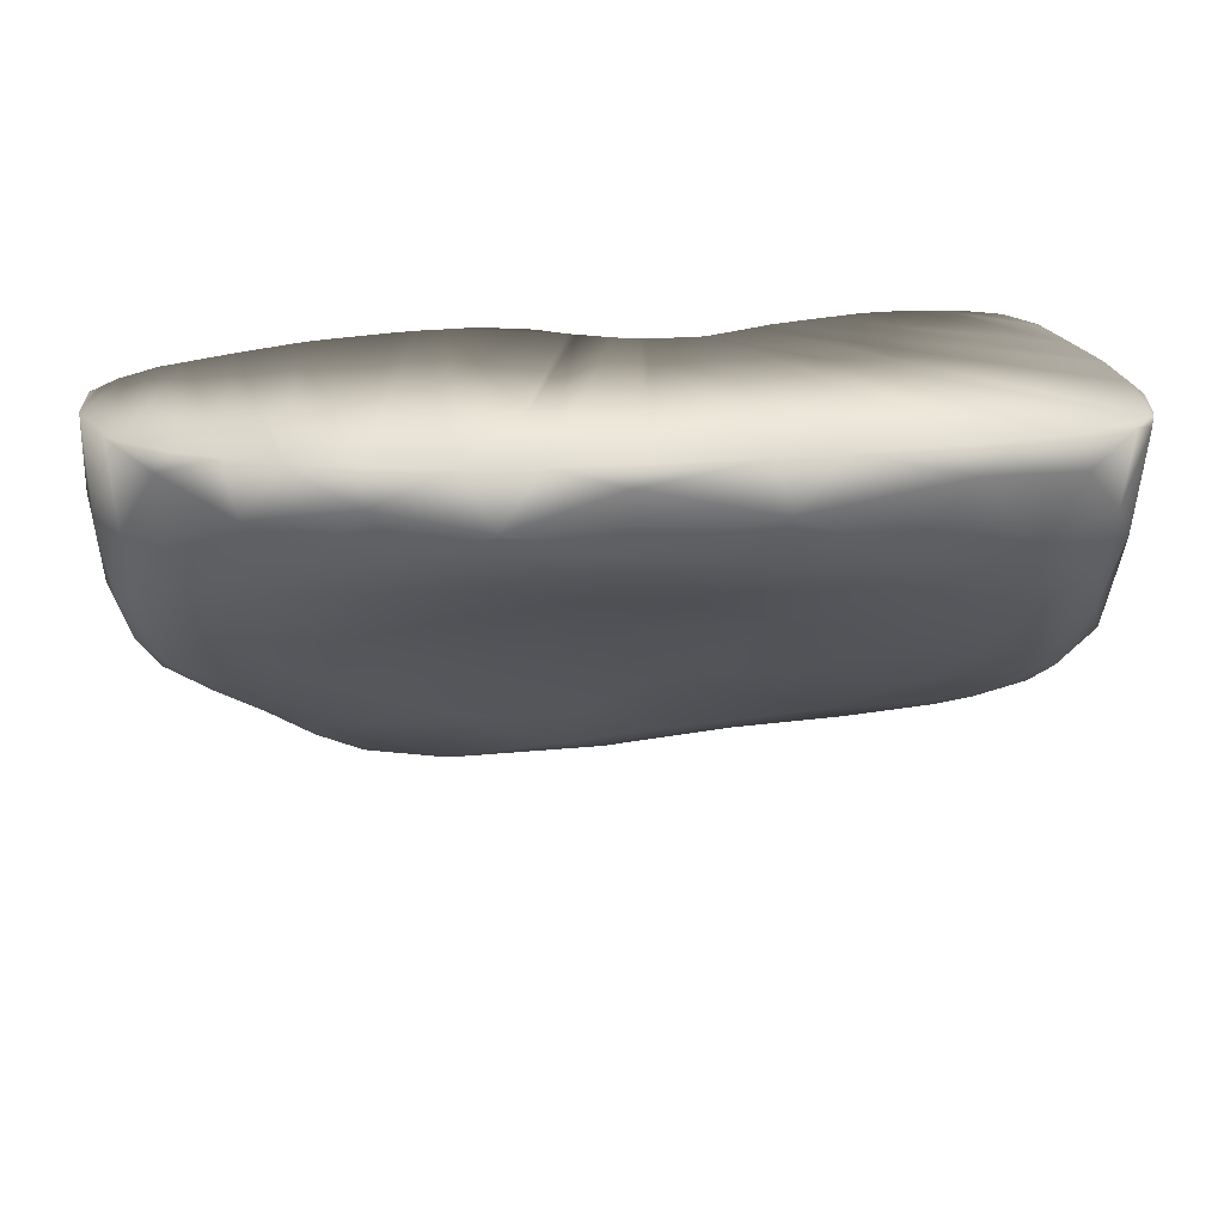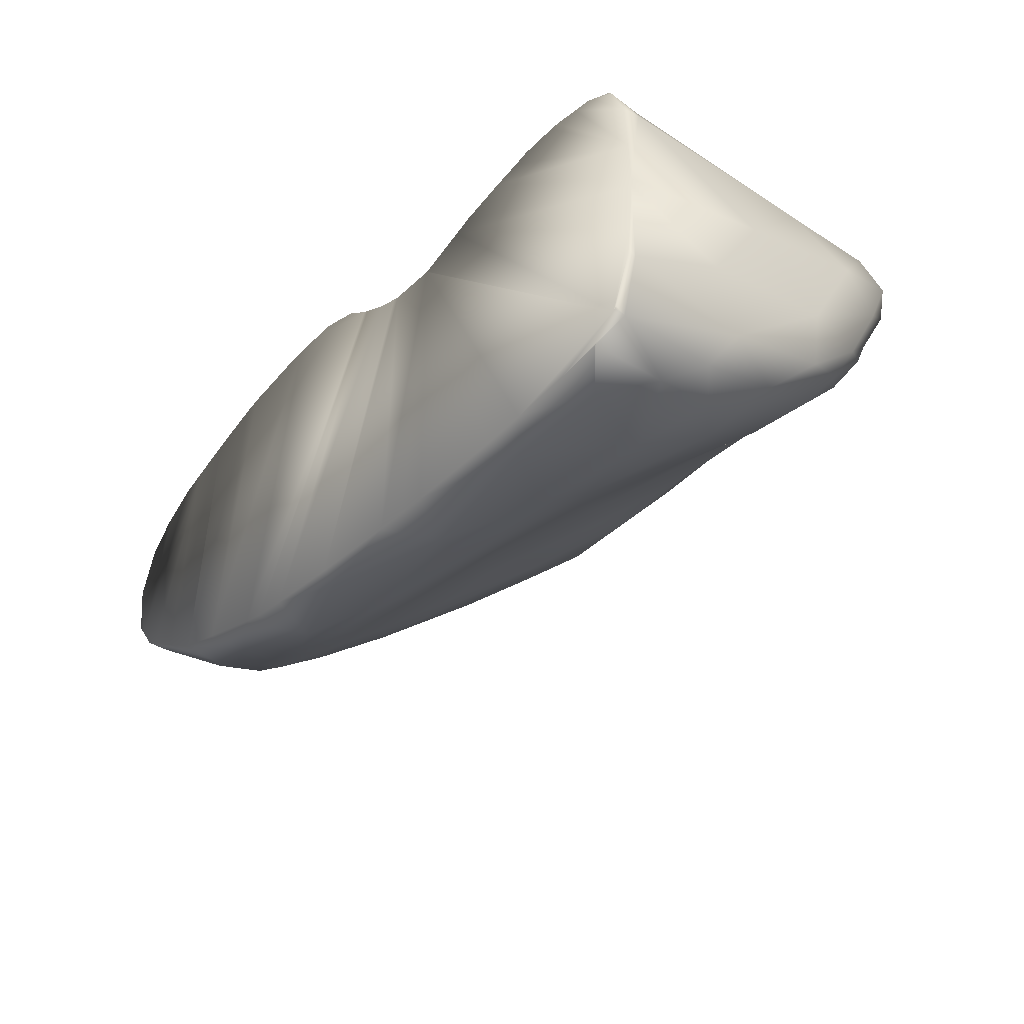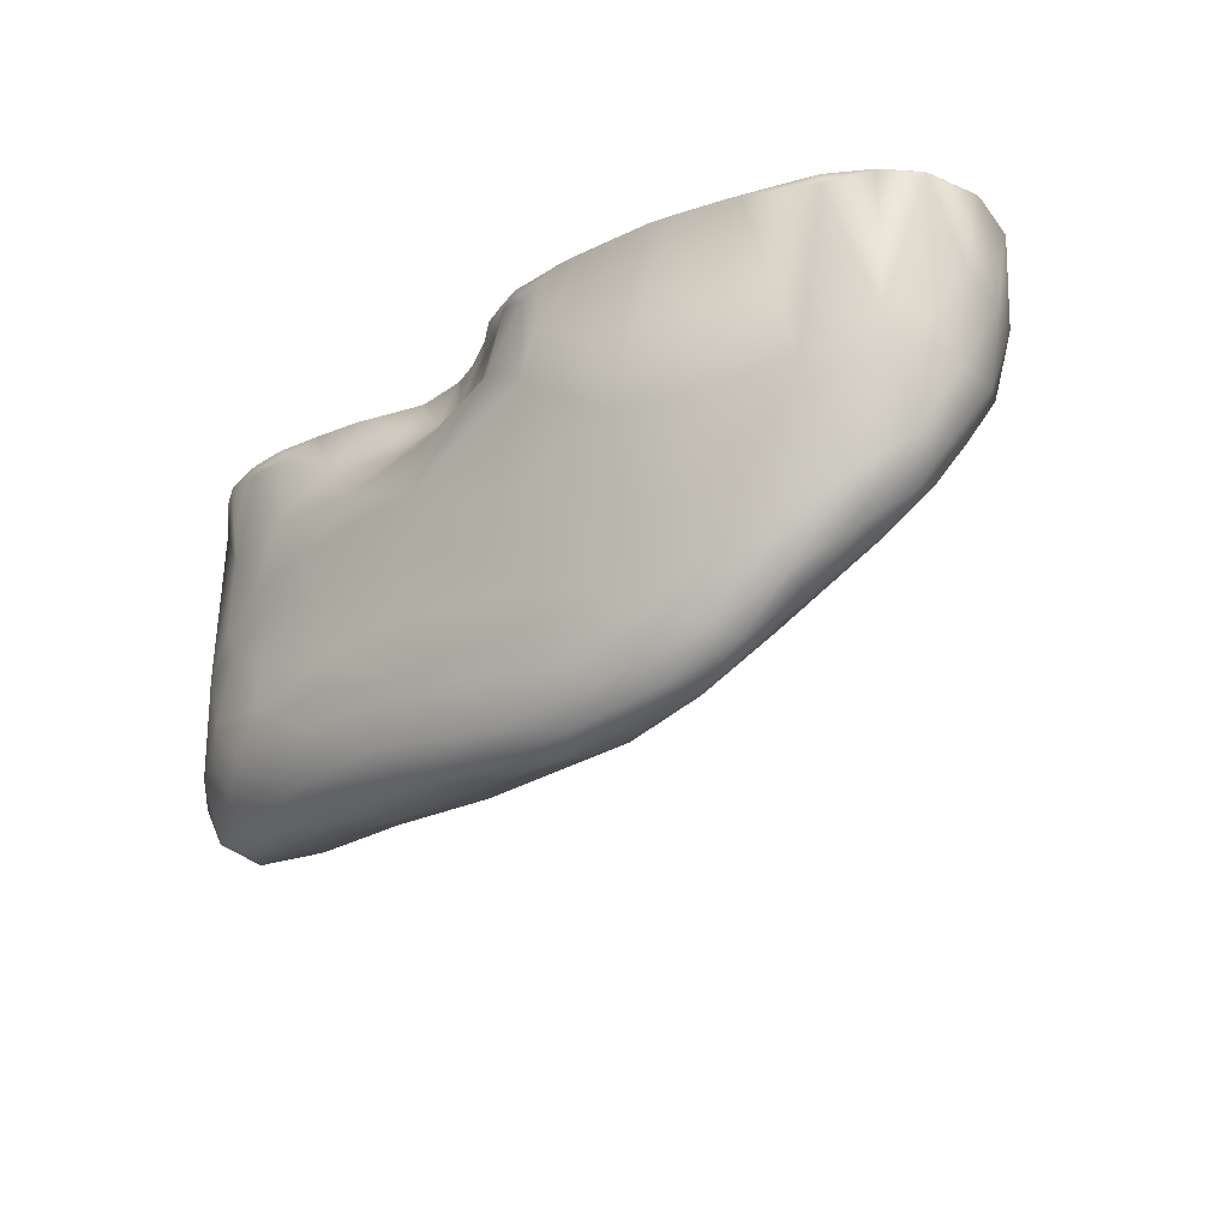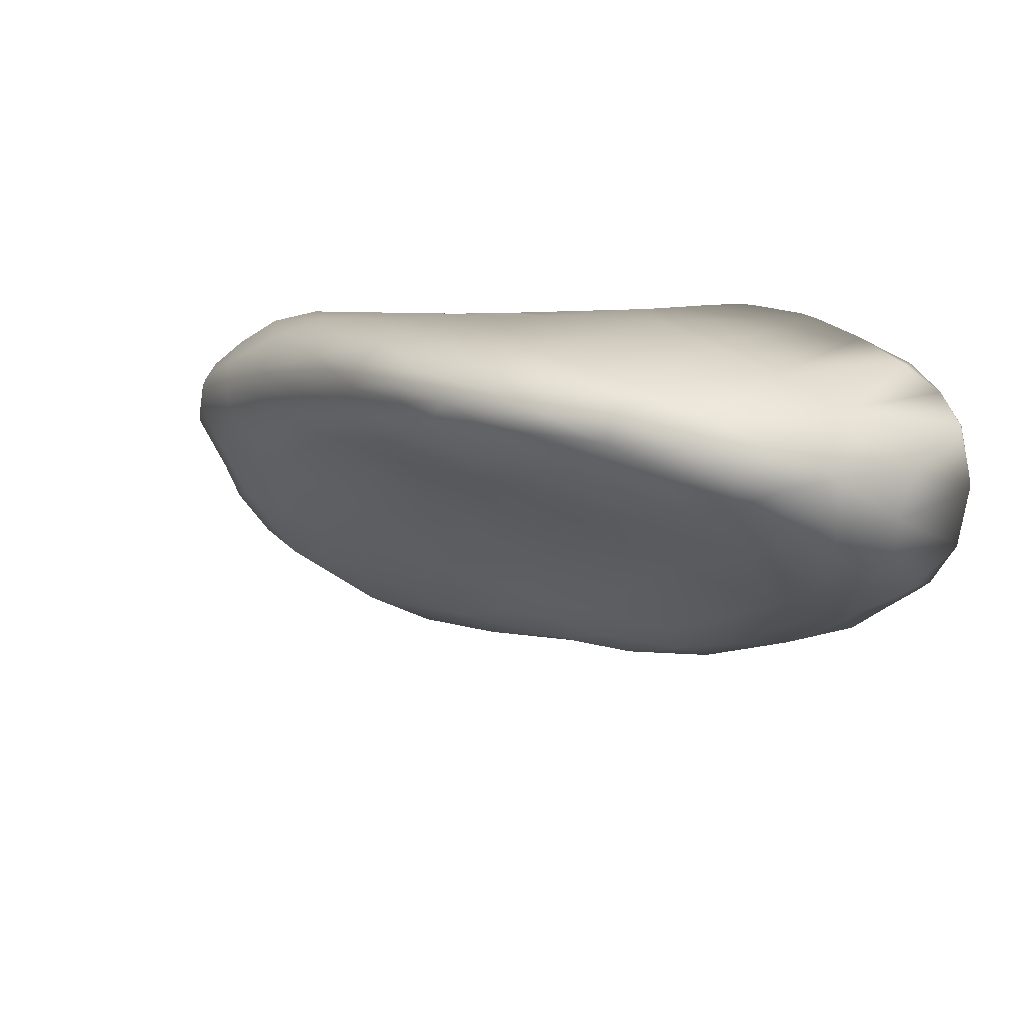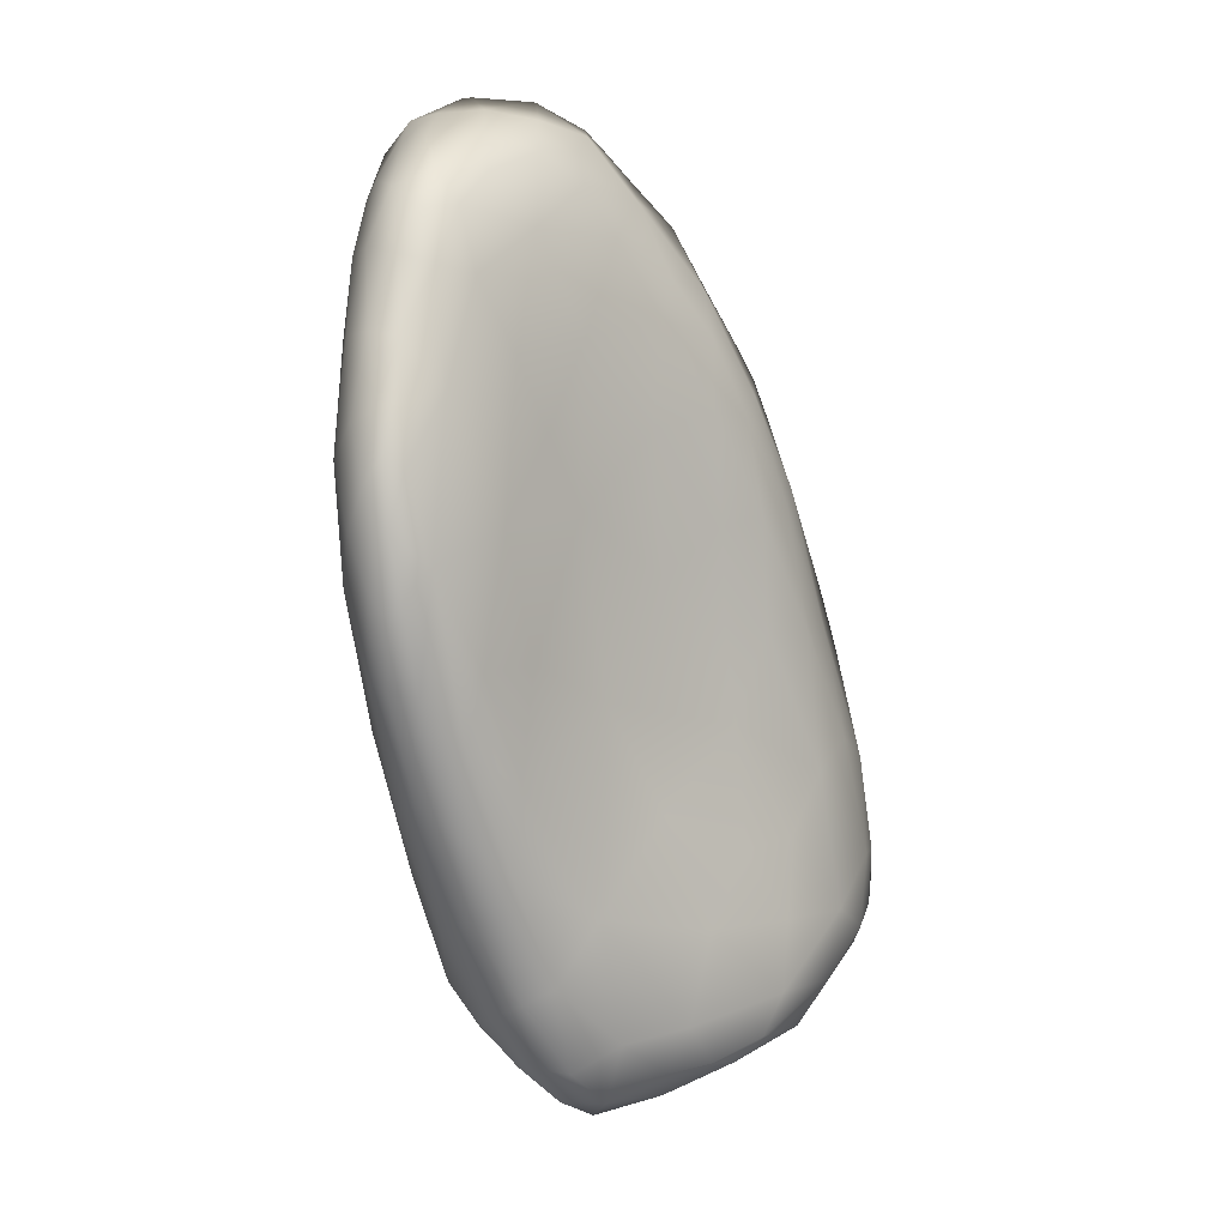
<metadata>
{"format":"obj","ext":"obj","renderer":"f3d","projection":"perspective","resolution":1024,"background":"white","views":[{"elev":24.3,"azim":-17.8,"up":"+Z"},{"elev":-43.4,"azim":52.5,"up":"+Y"},{"elev":-24.6,"azim":-140.4,"up":"+Z"},{"elev":13.2,"azim":-126.5,"up":"+Y"},{"elev":-70.7,"azim":-82.8,"up":"+Z"}]}
</metadata>
<code>
o 223
v 6.941 7.151 5.202
v 7.036 7.17 5.2
v 7.093 7.126 5.215
v 6.754 7.157 5.214
v 6.884 7.188 5.197
v 6.778 7.187 5.197
v 6.799 7.205 5.195
v 6.714 7.194 5.211
v 6.87 7.218 5.2
v 6.997 7.212 5.213
v 7.136 7.175 5.214
v 6.772 7.222 5.21
v 6.87 7.24 5.23
v 7.23 7.1 5.221
v 7.145 7.143 5.213
v 7.335 7.098 5.229
v 7.243 7.137 5.22
v 7.323 7.137 5.232
v 6.876 7.125 5.229
v 7.003 7.104 5.238
v 6.657 7.169 5.233
v 6.641 7.19 5.233
v 7.258 7.169 5.233
v 6.67 7.213 5.231
v 7.162 7.212 5.247
v 6.718 7.237 5.242
v 7.176 7.046 5.264
v 7.32 7.04 5.252
v 7.332 6.969 5.294
v 7.389 7.068 5.255
v 6.75 7.088 5.299
v 6.892 7.078 5.288
v 6.968 7.014 5.353
v 7.385 7.117 5.259
v 7.414 7.085 5.273
v 7.419 7.009 5.308
v 6.6 7.125 5.297
v 6.601 7.169 5.262
v 7.333 7.155 5.254
v 6.596 7.191 5.264
v 7.289 7.19 5.272
v 6.615 7.221 5.273
v 7.025 7.237 5.248
v 6.781 7.254 5.265
v 6.947 7.254 5.291
v 7.243 6.933 5.345
v 7.383 6.999 5.29
v 7.414 7.115 5.307
v 7.247 7.221 5.301
v 7.119 7.239 5.298
v 6.659 7.248 5.306
v 7.39 6.951 5.315
v 7.411 6.926 5.348
v 7.109 6.969 5.36
v 6.77 7.015 5.391
v 6.543 7.163 5.305
v 7.367 7.163 5.321
v 6.536 7.195 5.315
v 7.311 7.196 5.311
v 6.546 7.222 5.35
v 7.391 6.891 5.362
v 7.351 6.863 5.383
v 7.427 7.052 5.351
v 6.593 7.058 5.378
v 6.785 7.26 5.342
v 6.694 7.263 5.508
v 7.416 6.851 5.422
v 7.186 6.885 5.415
v 7.426 6.926 5.418
v 6.681 7.038 5.382
v 6.486 7.123 5.356
v 6.506 7.086 5.377
v 6.471 7.159 5.36
v 7.298 7.208 5.357
v 6.466 7.193 5.393
v 6.581 7.247 5.499
v 7.202 7.235 5.339
v 6.849 7.258 5.393
v 6.953 7.253 5.375
v 7.095 7.243 5.37
v 7.28 6.848 5.419
v 7.417 7.107 5.423
v 6.433 7.131 5.39
v 7.058 6.881 5.466
v 6.438 7.095 5.408
v 6.415 7.162 5.427
v 7.374 7.158 5.444
v 6.496 7.225 5.512
v 7.222 7.221 5.405
v 7.309 6.786 5.487
v 7.386 6.808 5.468
v 6.872 6.94 5.454
v 7.433 6.999 5.511
v 6.601 6.989 5.459
v 6.404 7.117 5.435
v 7.298 7.19 5.448
v 6.902 7.253 5.431
v 6.997 7.246 5.437
v 7.201 6.832 5.469
v 6.481 7.024 5.462
v 6.417 7.065 5.461
v 6.385 7.068 5.505
v 6.381 7.127 5.5
v 6.424 7.191 5.551
v 7.118 7.231 5.46
v 6.843 7.257 5.462
v 6.717 6.931 5.494
v 7.435 7.068 5.679
v 6.391 7.16 5.544
v 7.218 7.208 5.475
v 6.936 7.251 5.465
v 7.419 6.811 5.544
v 6.945 6.88 5.498
v 6.412 7.014 5.525
v 6.37 7.07 5.586
v 7.412 7.118 5.658
v 7.339 7.168 5.491
v 7.274 7.188 5.517
v 7.155 6.79 5.532
v 7.281 6.745 5.567
v 7.359 6.762 5.537
v 6.845 6.869 5.524
v 6.516 6.946 5.541
v 6.611 6.908 5.546
v 6.456 6.973 5.546
v 6.37 7.122 5.605
v 7.34 7.163 5.583
v 6.98 7.243 5.521
v 7.395 6.771 5.566
v 6.973 6.833 5.531
v 7.43 6.89 5.575
v 6.722 6.863 5.558
v 6.39 7.014 5.596
v 6.379 7.142 5.586
v 7.157 7.214 5.523
v 7.139 6.755 5.586
v 7.365 6.745 5.607
v 6.997 6.786 5.577
v 6.853 6.823 5.568
v 6.429 6.976 5.594
v 6.466 7.223 5.69
v 6.812 7.26 5.588
v 7.2 6.735 5.666
v 6.853 6.794 5.606
v 6.744 6.827 5.595
v 6.65 6.855 5.599
v 6.497 6.92 5.634
v 6.576 6.893 5.596
v 6.385 7.162 5.699
v 7.245 7.184 5.599
v 7.11 7.205 5.579
v 6.871 7.247 5.619
v 6.984 7.218 5.595
v 7.319 6.733 5.659
v 7.013 6.765 5.634
v 6.729 6.815 5.632
v 7.179 7.171 5.645
v 6.814 7.257 5.683
v 7.402 6.759 5.687
v 6.856 6.783 5.675
v 7.427 6.825 5.69
v 6.608 6.858 5.656
v 6.424 6.967 5.675
v 7.317 7.166 5.689
v 7.065 7.176 5.624
v 6.916 7.207 5.641
v 6.981 7.172 5.646
v 7.034 7.147 5.664
v 7.092 7.151 5.666
v 7.26 7.173 5.685
v 6.922 7.193 5.69
v 6.879 7.226 5.678
v 6.85 7.244 5.694
v 6.76 7.264 5.7
v 7.32 7.165 5.7
v 6.644 7.263 5.7
v 6.732 7.265 5.7
v 6.792 7.259 5.7
v 7.067 6.75 5.7
v 7.245 6.734 5.7
v 7.192 6.737 5.7
v 6.368 7.089 5.7
v 6.382 7.023 5.7
v 6.997 7.156 5.7
v 7.06 7.145 5.7
v 6.823 7.256 5.7
v 7.374 6.736 5.7
v 7.383 7.142 5.7
v 7.061 7.145 5.7
v 7.122 7.159 5.7
v 7.409 7.123 5.7
v 7.416 7.114 5.7
v 7.414 7.12 5.7
v 7.24 7.171 5.7
v 7.399 6.757 5.7
v 7.404 6.762 5.7
v 7.26 7.173 5.7
v 7.402 6.759 5.7
v 6.772 6.802 5.7
v 6.539 6.886 5.7
v 6.991 6.761 5.7
v 6.874 6.781 5.7
v 6.484 6.925 5.7
v 6.383 7.019 5.7
v 6.96 7.173 5.7
v 7.427 6.822 5.7
v 7.428 6.829 5.7
v 6.546 7.244 5.7
v 6.419 7.196 5.7
v 6.385 7.159 5.7
v 6.697 6.823 5.7
v 6.542 6.885 5.7
v 6.605 6.86 5.7
v 6.385 7.161 5.7
v 6.386 7.162 5.7
v 6.385 7.162 5.7
v 6.394 7.006 5.7
v 6.439 6.956 5.7
v 6.926 7.195 5.7
v 6.917 7.2 5.7
v 6.42 6.97 5.7
v 6.886 7.228 5.7
v 7.37 6.733 5.7
v 7.353 7.154 5.7
v 6.399 7.176 5.7
v 7.437 6.994 5.7
v 6.621 7.26 5.7
v 6.552 7.246 5.7
v 6.855 7.242 5.7
v 6.851 7.244 5.7
v 7.309 7.167 5.7
v 7.434 7.073 5.7
v 7.435 7.065 5.7
v 7.439 6.934 5.7
v 7.369 6.733 5.7
v 7.316 6.732 5.7
v 7.438 6.923 5.7
v 7.431 6.859 5.7
v 7.033 6.755 5.7
v 6.498 7.231 5.7
v 6.424 7.199 5.7
v 6.368 7.101 5.7
v 6.725 6.813 5.7
v 6.988 7.16 5.7
v 6.467 7.223 5.7
v 6.461 7.221 5.7
v 7.375 7.147 5.7
v 7.145 7.164 5.7
v 7.204 7.17 5.7
f 1 2 3
f 1 4 5
f 5 4 6
f 2 1 5
f 7 6 8
f 5 6 7
f 5 7 9
f 10 5 9
f 2 5 10
f 10 11 2
f 7 8 12
f 9 7 12
f 9 12 13
f 14 3 15
f 16 14 17
f 17 14 15
f 18 16 17
f 1 19 4
f 20 19 1
f 3 20 1
f 8 21 22
f 4 21 8
f 6 4 8
f 15 3 2
f 2 11 15
f 11 17 15
f 23 17 11
f 18 17 23
f 22 24 8
f 12 8 24
f 25 11 10
f 25 23 11
f 12 24 26
f 10 9 13
f 27 28 29
f 28 27 14
f 16 28 14
f 16 30 28
f 31 19 32
f 19 20 32
f 32 20 33
f 27 20 3
f 14 27 3
f 30 16 34
f 35 36 30
f 34 35 30
f 21 4 37
f 4 31 37
f 19 31 4
f 34 16 18
f 37 38 21
f 39 34 18
f 23 39 18
f 21 38 22
f 22 38 40
f 39 23 41
f 22 40 24
f 25 41 23
f 42 24 40
f 26 24 42
f 26 13 12
f 10 13 43
f 25 10 43
f 13 26 44
f 45 13 44
f 43 13 45
f 27 29 46
f 47 29 28
f 30 47 28
f 36 47 30
f 27 33 20
f 35 34 48
f 25 49 41
f 25 43 50
f 49 25 50
f 26 51 44
f 52 47 53
f 53 47 36
f 33 27 54
f 32 55 31
f 37 56 38
f 38 56 40
f 34 39 57
f 57 48 34
f 56 58 40
f 57 39 41
f 57 41 59
f 42 58 60
f 42 40 58
f 59 41 49
f 42 60 51
f 42 51 26
f 50 43 45
f 29 52 61
f 61 52 53
f 62 46 29
f 52 29 47
f 27 46 54
f 36 35 63
f 31 64 37
f 63 35 48
f 44 51 65
f 51 66 65
f 45 44 65
f 62 29 61
f 61 53 67
f 54 46 68
f 53 36 69
f 69 36 63
f 55 32 33
f 64 31 70
f 55 70 31
f 71 37 72
f 37 71 56
f 71 73 56
f 73 58 56
f 57 59 74
f 58 75 60
f 59 49 74
f 60 76 51
f 49 50 77
f 74 49 77
f 51 76 66
f 65 78 79
f 45 65 79
f 45 79 80
f 50 45 80
f 50 80 77
f 81 68 46
f 81 46 62
f 72 37 64
f 63 48 82
f 71 83 73
f 48 57 82
f 58 73 75
f 67 53 69
f 54 84 33
f 71 72 85
f 71 85 83
f 86 73 83
f 75 73 86
f 87 82 57
f 87 57 74
f 88 76 60
f 74 77 89
f 77 80 89
f 81 62 90
f 91 90 62
f 61 91 62
f 91 61 67
f 55 33 92
f 69 63 93
f 64 70 94
f 95 83 85
f 63 82 93
f 83 95 86
f 74 96 87
f 60 75 88
f 74 89 96
f 78 97 79
f 79 98 80
f 97 98 79
f 68 99 84
f 84 54 68
f 33 84 92
f 94 70 55
f 72 64 100
f 100 64 94
f 85 100 101
f 72 100 85
f 95 85 101
f 102 95 101
f 95 103 86
f 75 86 104
f 75 104 88
f 89 80 105
f 65 66 106
f 65 106 78
f 99 68 81
f 55 92 107
f 55 107 94
f 103 95 102
f 93 82 108
f 103 109 86
f 86 109 104
f 89 110 96
f 106 111 97
f 97 111 98
f 80 98 105
f 97 78 106
f 99 81 90
f 91 67 112
f 113 92 84
f 101 100 114
f 102 115 103
f 87 116 82
f 96 117 87
f 110 118 96
f 96 118 117
f 89 105 110
f 99 90 119
f 119 90 120
f 121 120 90
f 90 91 121
f 119 84 99
f 67 69 112
f 122 92 113
f 122 107 92
f 123 94 124
f 124 94 107
f 125 114 100
f 101 114 102
f 234 108 226
f 115 126 103
f 116 108 82
f 127 116 87
f 117 127 87
f 111 128 98
f 121 91 129
f 129 91 112
f 84 130 113
f 119 130 84
f 112 69 131
f 130 122 113
f 122 132 107
f 132 124 107
f 69 93 131
f 190 189 195
f 123 125 100
f 94 123 100
f 114 133 102
f 103 126 134
f 134 109 103
f 118 127 117
f 105 135 110
f 105 98 128
f 111 106 128
f 136 119 120
f 121 129 137
f 119 138 130
f 130 139 122
f 122 139 132
f 125 140 114
f 102 133 115
f 110 135 118
f 104 141 88
f 135 105 128
f 106 66 142
f 128 106 142
f 120 143 136
f 137 120 121
f 138 119 136
f 144 139 138
f 130 138 139
f 132 139 145
f 124 132 146
f 125 147 140
f 123 147 125
f 148 123 124
f 148 147 123
f 114 140 133
f 149 109 134
f 118 150 127
f 109 149 104
f 118 135 150
f 135 151 150
f 152 153 128
f 128 153 151
f 135 128 151
f 152 128 142
f 143 120 154
f 137 154 120
f 144 138 155
f 155 138 136
f 139 144 145
f 146 132 145
f 146 145 156
f 124 146 148
f 157 150 151
f 142 158 152
f 136 143 155
f 159 137 129
f 144 155 160
f 159 129 112
f 161 159 112
f 156 144 160
f 112 131 161
f 144 156 145
f 162 146 156
f 148 162 147
f 162 148 146
f 163 133 140
f 116 247 188
f 127 150 164
f 151 165 157
f 166 167 153
f 165 153 167
f 151 153 165
f 153 152 166
f 156 199 243
f 140 147 163
f 149 242 210
f 149 134 126
f 168 169 165
f 168 165 167
f 157 170 150
f 150 170 164
f 157 165 169
f 183 182 115
f 189 168 185
f 167 166 171
f 171 166 172
f 240 141 245
f 152 173 172
f 172 166 152
f 173 152 158
f 223 159 187
f 203 147 200
f 163 203 218
f 219 205 171
f 220 172 222
f 235 236 154
f 191 116 188
f 219 171 220
f 195 187 159
f 198 195 159
f 198 159 196
f 206 161 207
f 218 221 163
f 193 192 116
f 210 214 149
f 229 173 230
f 175 224 164
f 225 149 215
f 233 108 232
f 214 216 149
f 226 108 233
f 157 248 249
f 141 246 245
f 141 241 246
f 237 161 131
f 131 234 237
f 76 228 227
f 164 247 127
f 223 154 137
f 172 229 222
f 163 221 217
f 149 216 215
f 162 213 212
f 156 211 162
f 162 211 213
f 209 141 104
f 149 209 104
f 88 228 76
f 141 208 88
f 161 238 207
f 205 167 171
f 163 204 133
f 155 201 160
f 160 201 202
f 162 200 147
f 160 202 199
f 170 231 164
f 161 196 159
f 249 170 157
f 170 194 197
f 108 192 232
f 116 191 193
f 169 248 157
f 169 189 190
f 186 173 158
f 168 184 185
f 167 184 168
f 133 183 115
f 182 126 115
f 154 180 143
f 143 180 181
f 179 155 143
f 143 181 179
f 158 178 186
f 66 227 176
f 66 176 177
f 164 231 175
f 177 142 66
f 174 158 142
f 234 93 108
f 230 186 178
f 178 174 211
f 174 177 213
f 177 176 213
f 176 227 213
f 227 228 212
f 228 208 203
f 212 228 200
f 208 240 203
f 240 245 246
f 203 240 218
f 246 241 217
f 241 209 225
f 215 216 214
f 241 225 182
f 225 215 210
f 182 225 242
f 246 217 240
f 213 227 212
f 230 178 229
f 174 213 211
f 222 229 220
f 220 229 178
f 205 219 199
f 219 220 243
f 243 220 211
f 218 240 217
f 215 214 210
f 210 242 225
f 182 183 217
f 183 204 217
f 217 221 218
f 182 217 241
f 203 200 228
f 205 199 202
f 178 211 220
f 244 205 202
f 243 199 219
f 202 201 184
f 184 201 185
f 201 239 185
f 239 179 185
f 179 181 185
f 181 180 185
f 180 236 195
f 236 235 187
f 195 236 187
f 235 223 187
f 195 198 196
f 184 244 202
f 180 195 185
f 195 196 206
f 206 207 195
f 207 238 195
f 238 237 190
f 237 234 249
f 190 237 248
f 234 226 249
f 226 233 224
f 233 232 192
f 192 193 191
f 191 188 192
f 188 247 224
f 224 175 226
f 175 231 226
f 188 224 233
f 233 192 188
f 194 226 231
f 195 238 190
f 226 194 249
f 231 197 194
f 249 248 237
f 189 185 195
f 116 127 247
f 156 160 199
f 149 126 242
f 189 169 168
f 223 137 159
f 163 147 203
f 220 171 172
f 237 238 161
f 131 93 234
f 164 224 247
f 223 235 154
f 172 173 229
f 156 243 211
f 209 241 141
f 149 225 209
f 88 208 228
f 141 240 208
f 205 244 167
f 163 217 204
f 155 239 201
f 162 212 200
f 170 197 231
f 161 206 196
f 249 194 170
f 108 116 192
f 169 190 248
f 186 230 173
f 167 244 184
f 133 204 183
f 182 242 126
f 154 236 180
f 179 239 155
f 66 76 227
f 177 174 142
f 174 178 158

</code>
